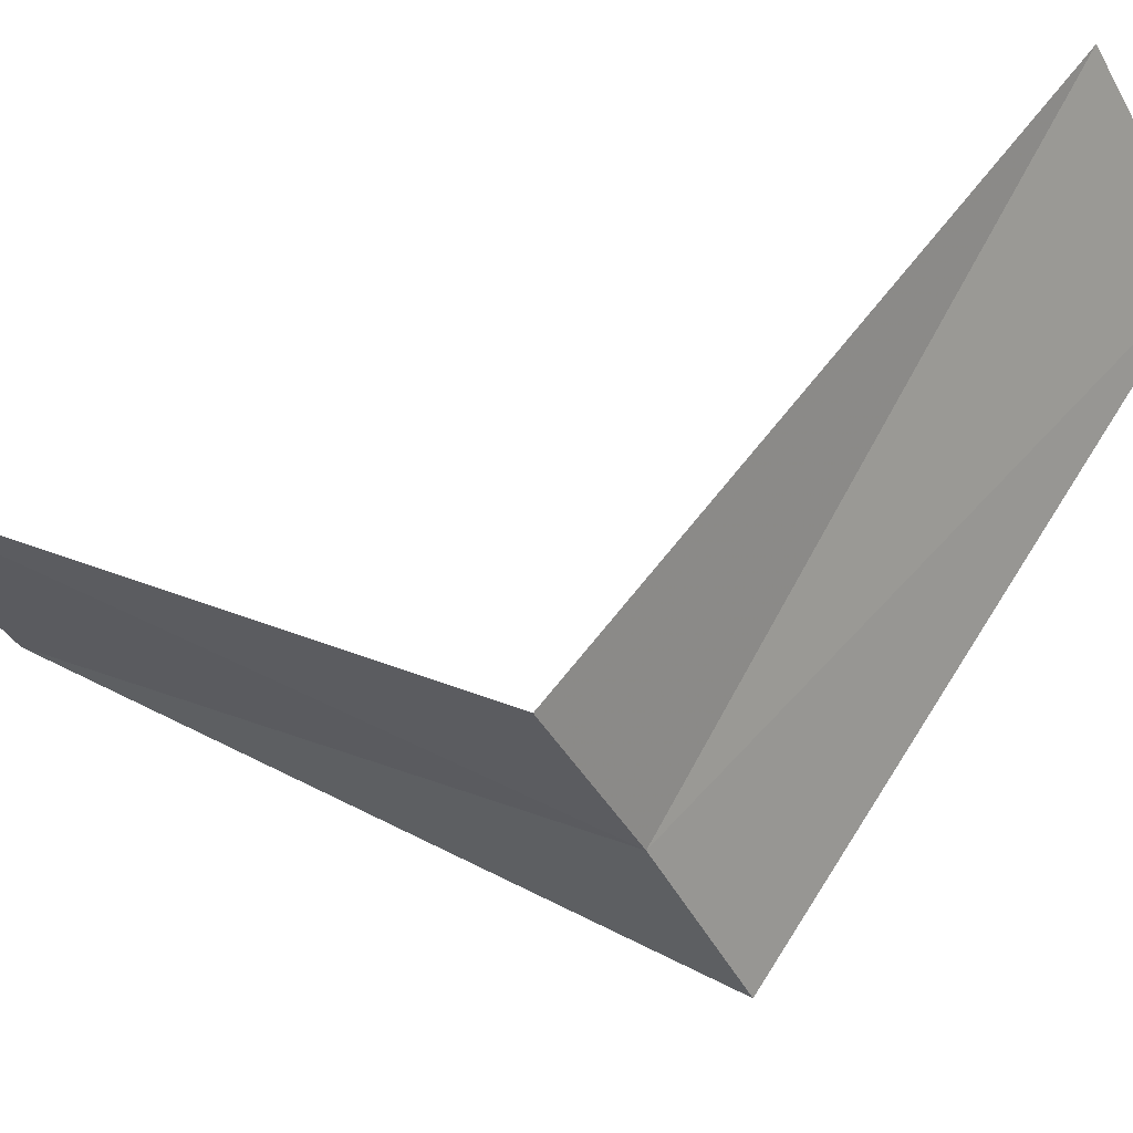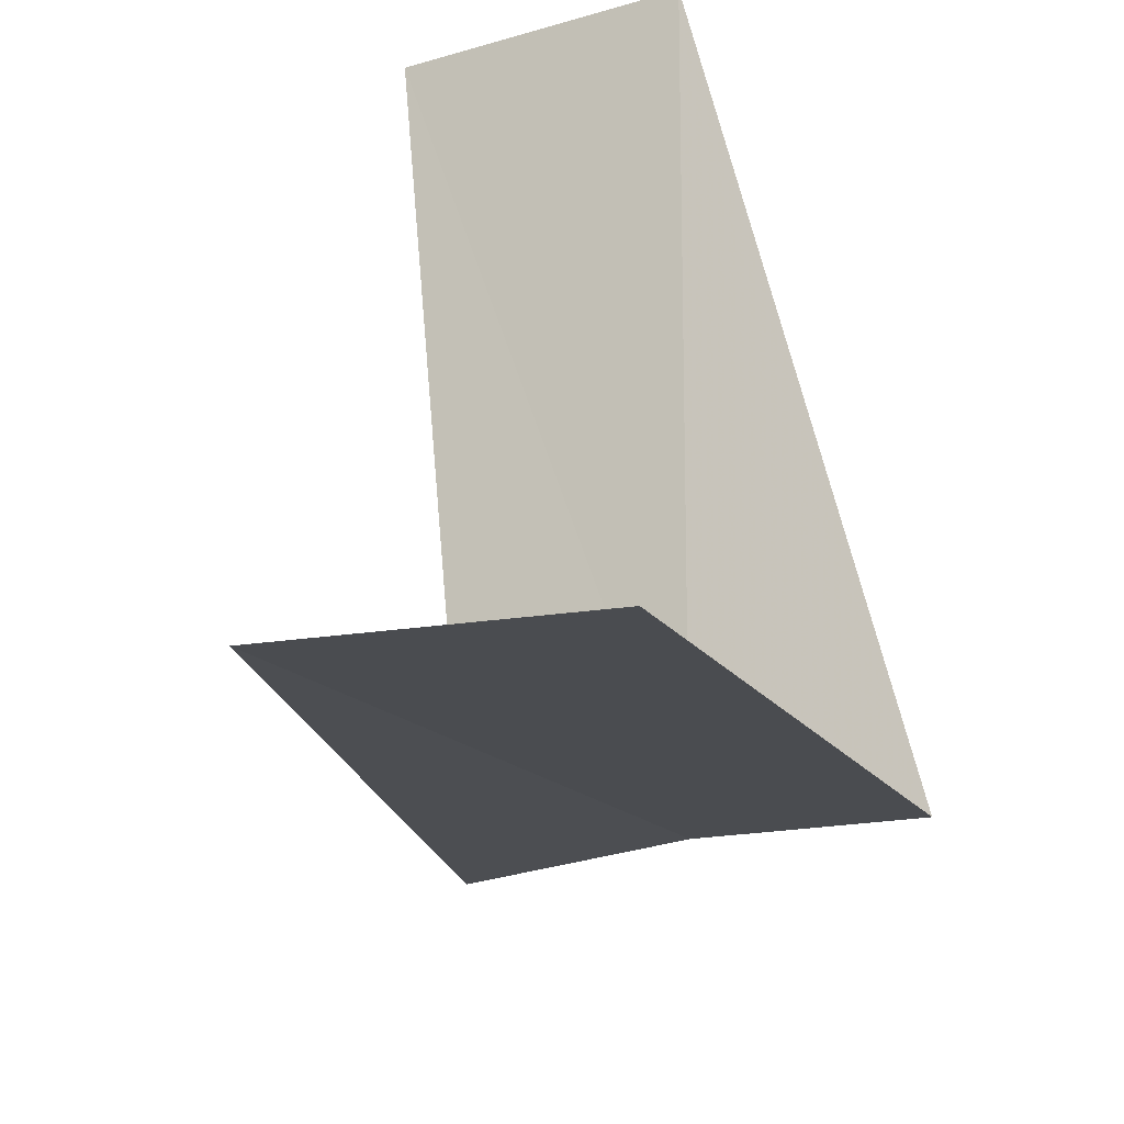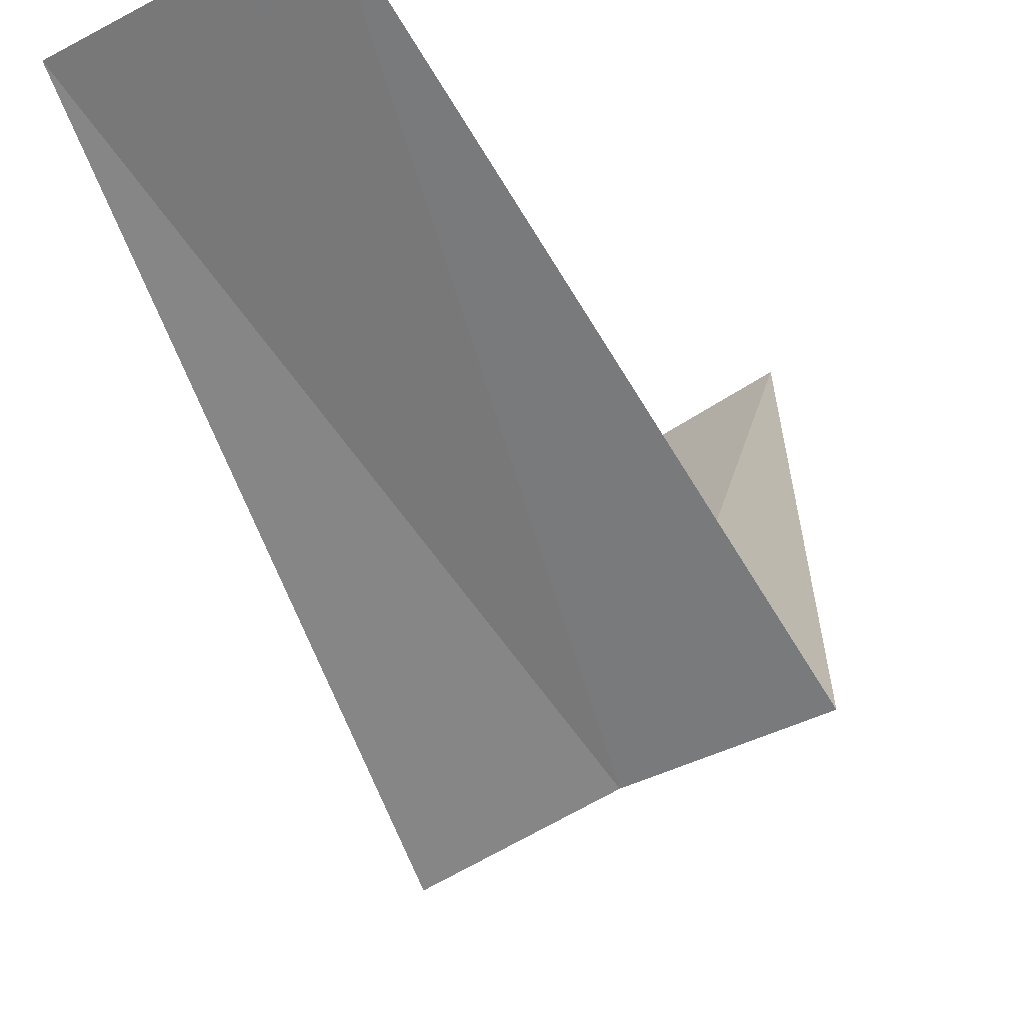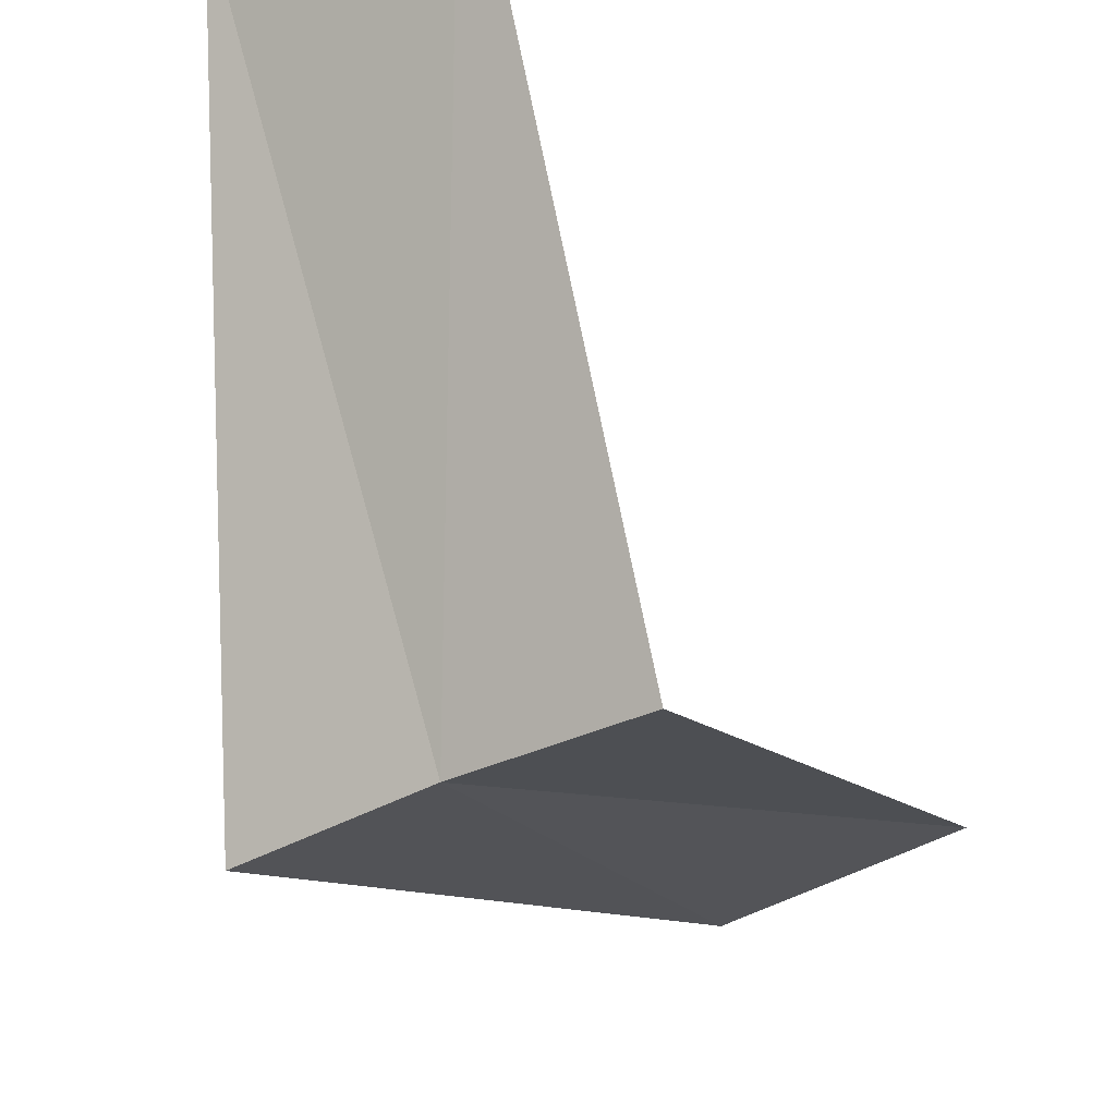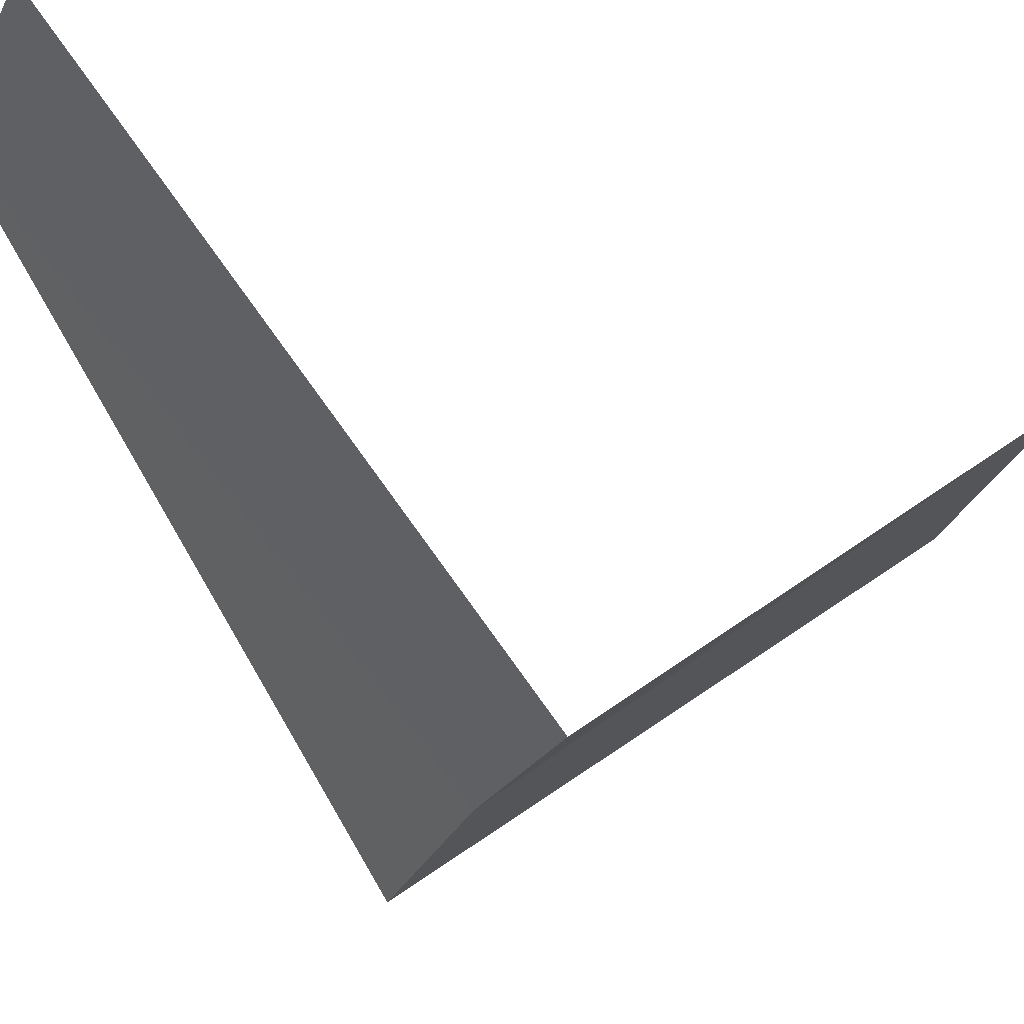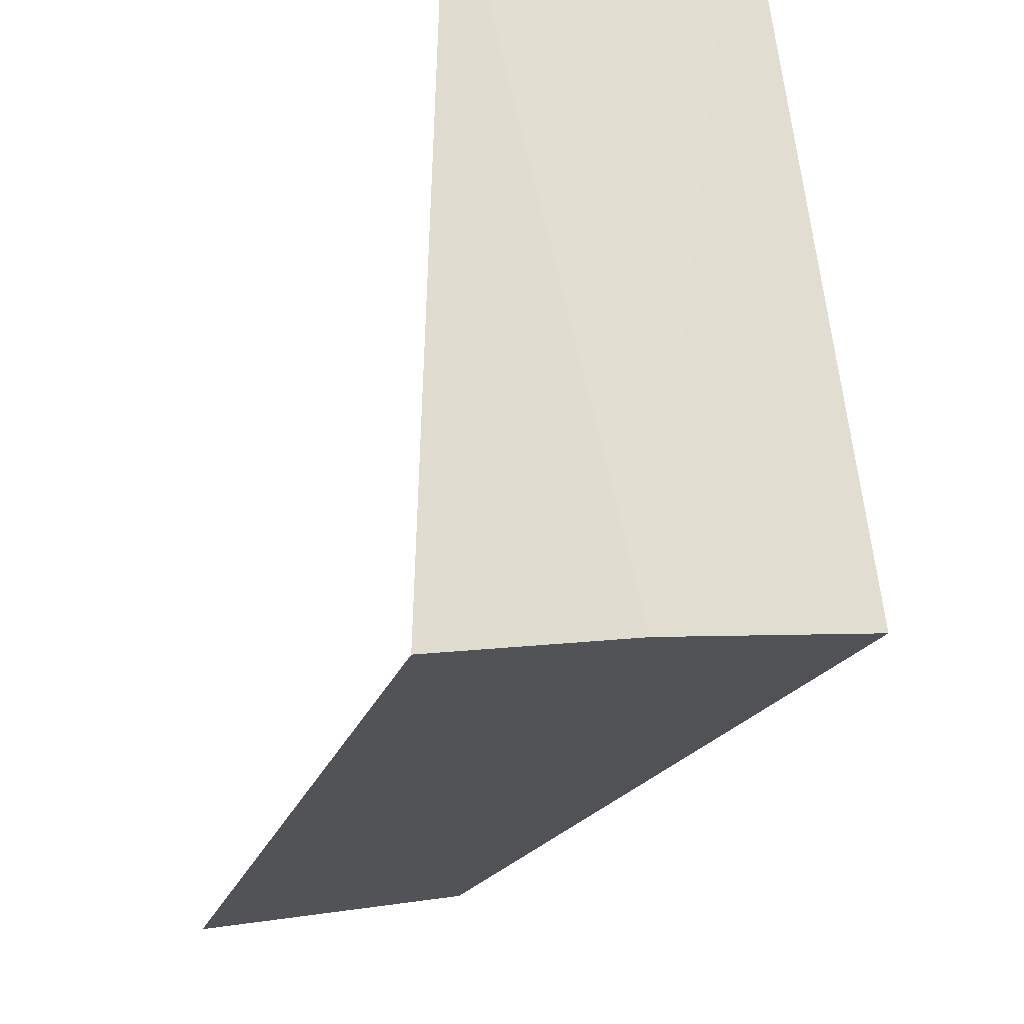
<metadata>
{"format":"obj","ext":"obj","renderer":"f3d","projection":"perspective","resolution":1024,"background":"white","views":[{"elev":-59.0,"azim":122.2,"up":"+Y"},{"elev":32.9,"azim":-163.1,"up":"+Y"},{"elev":-13.2,"azim":-144.3,"up":"+Y"},{"elev":-65.6,"azim":38.0,"up":"+Y"},{"elev":-46.5,"azim":72.9,"up":"+Y"},{"elev":-66.6,"azim":-179.8,"up":"+Y"}]}
</metadata>
<code>
v 0.9271 2.853 9.4
v 0.7495 3.929 8.44
v 1.236 3.804 8.4
v 1.277 2.714 9.36
v 0.5621 2.947 9.44
v 1.703 3.619 10.36
v 1.236 3.804 10.4
f 1 3 2
f 1 4 3
f 1 2 5
f 1 6 4
f 1 5 7
f 1 7 6

</code>
